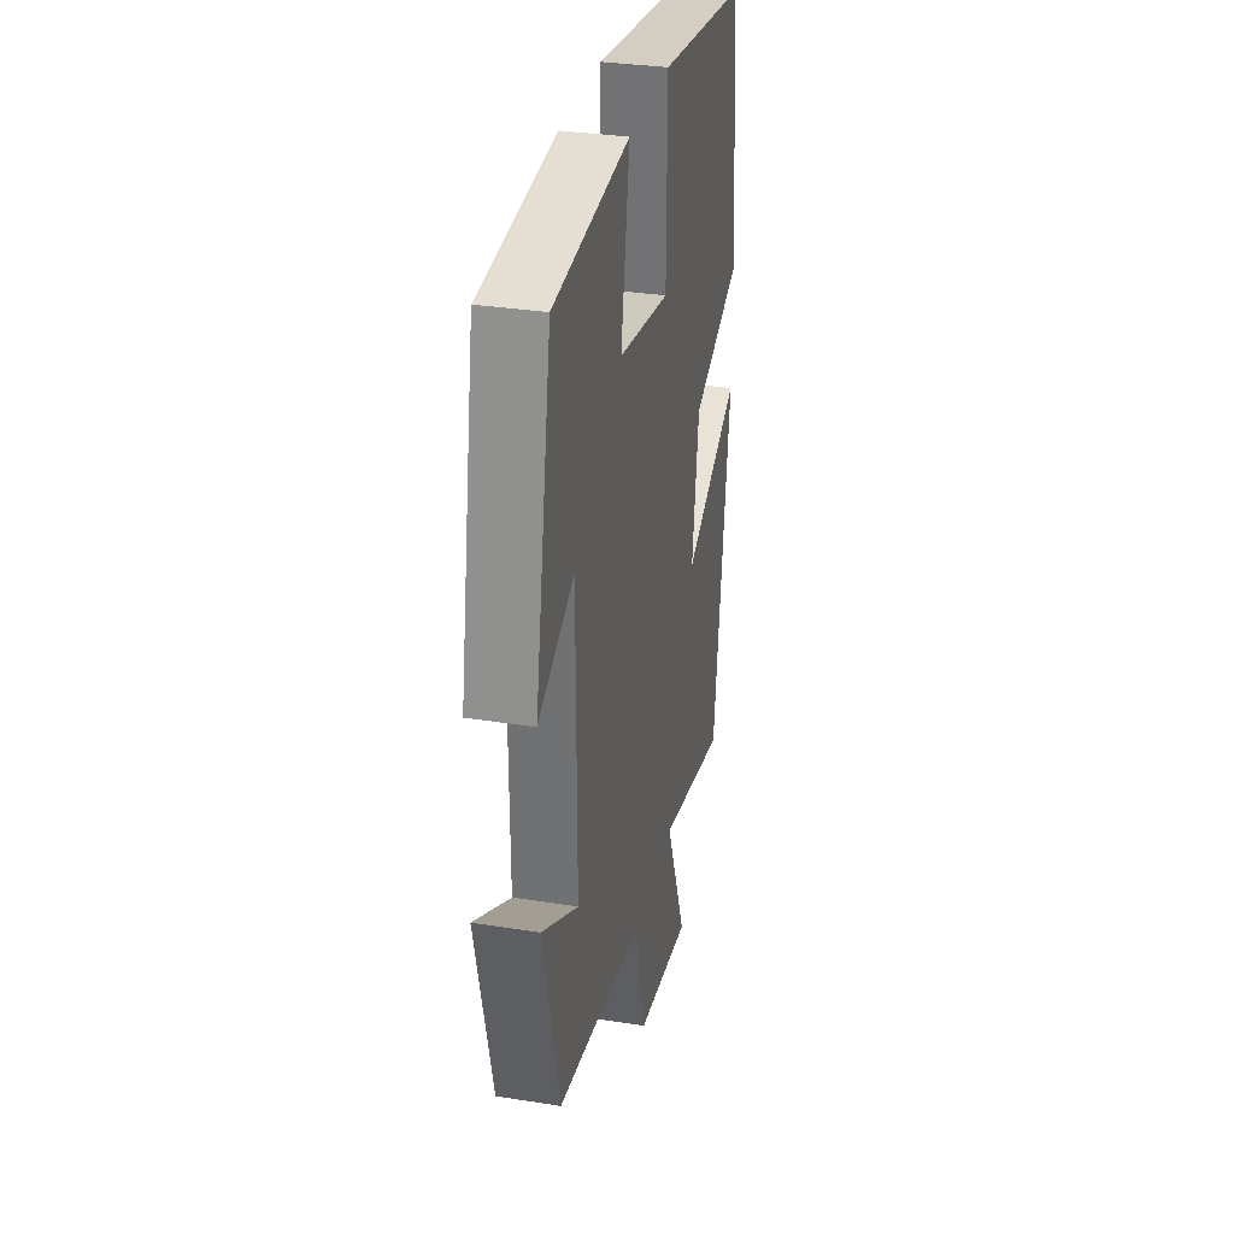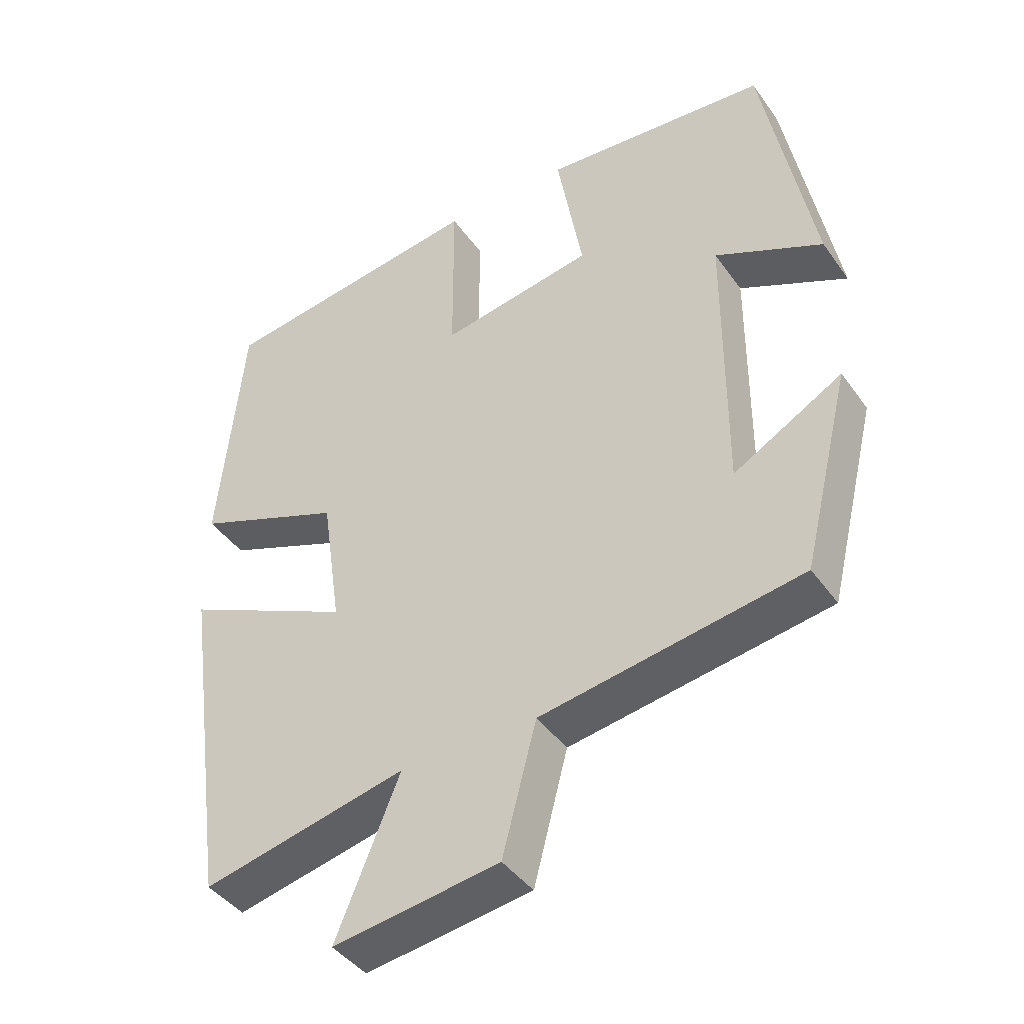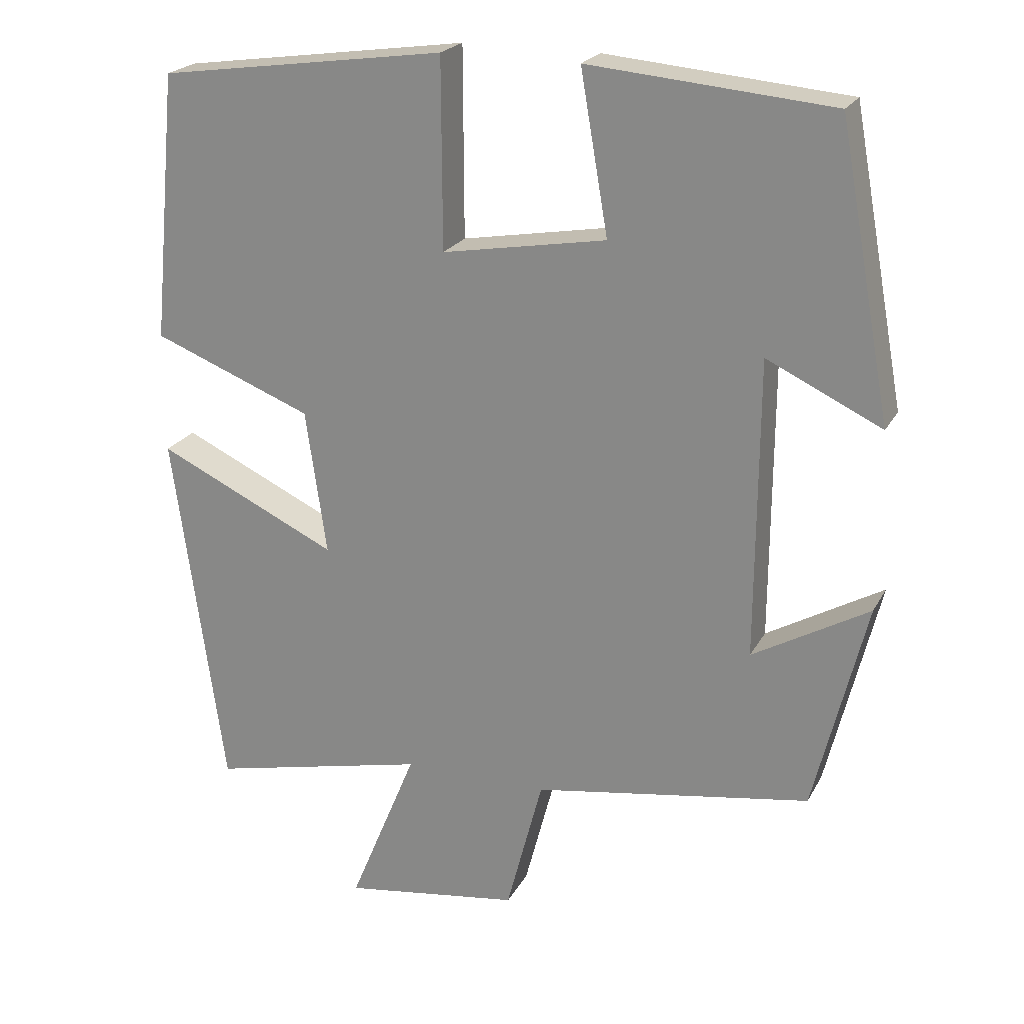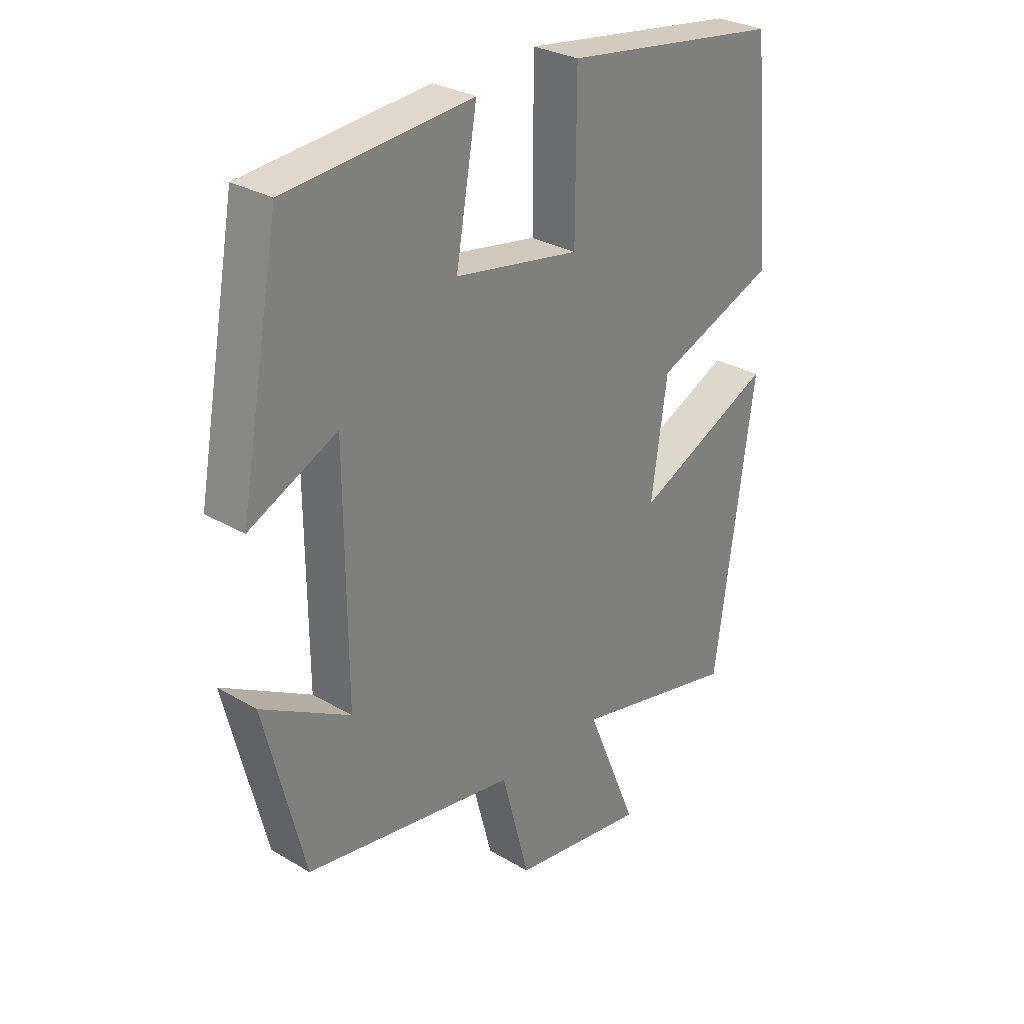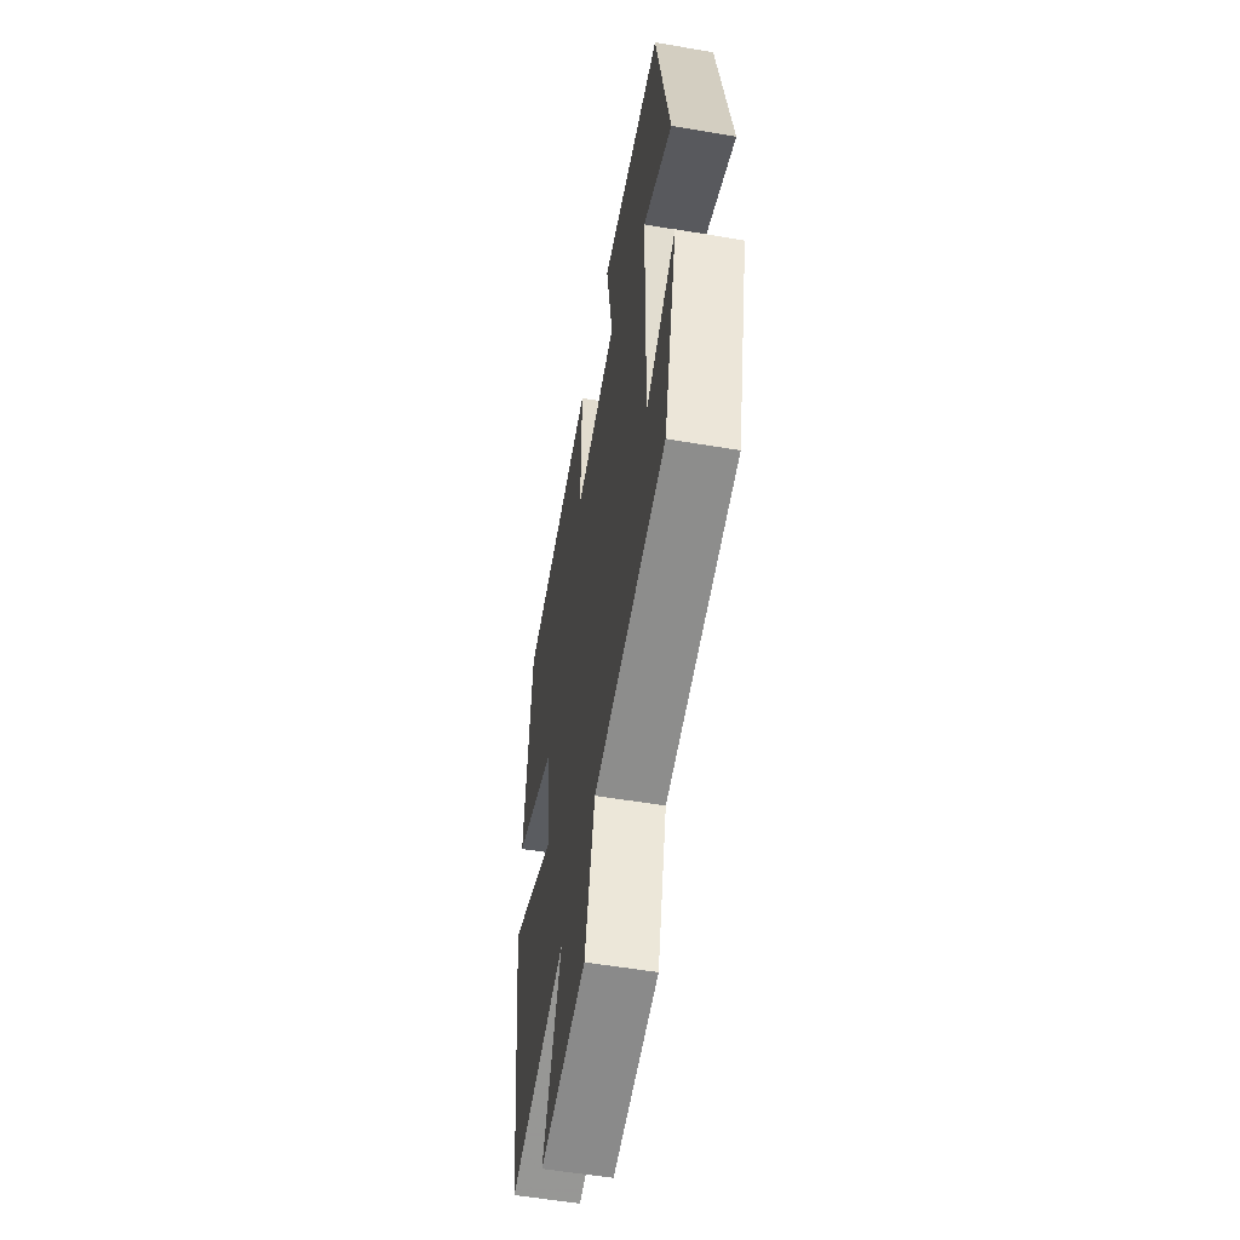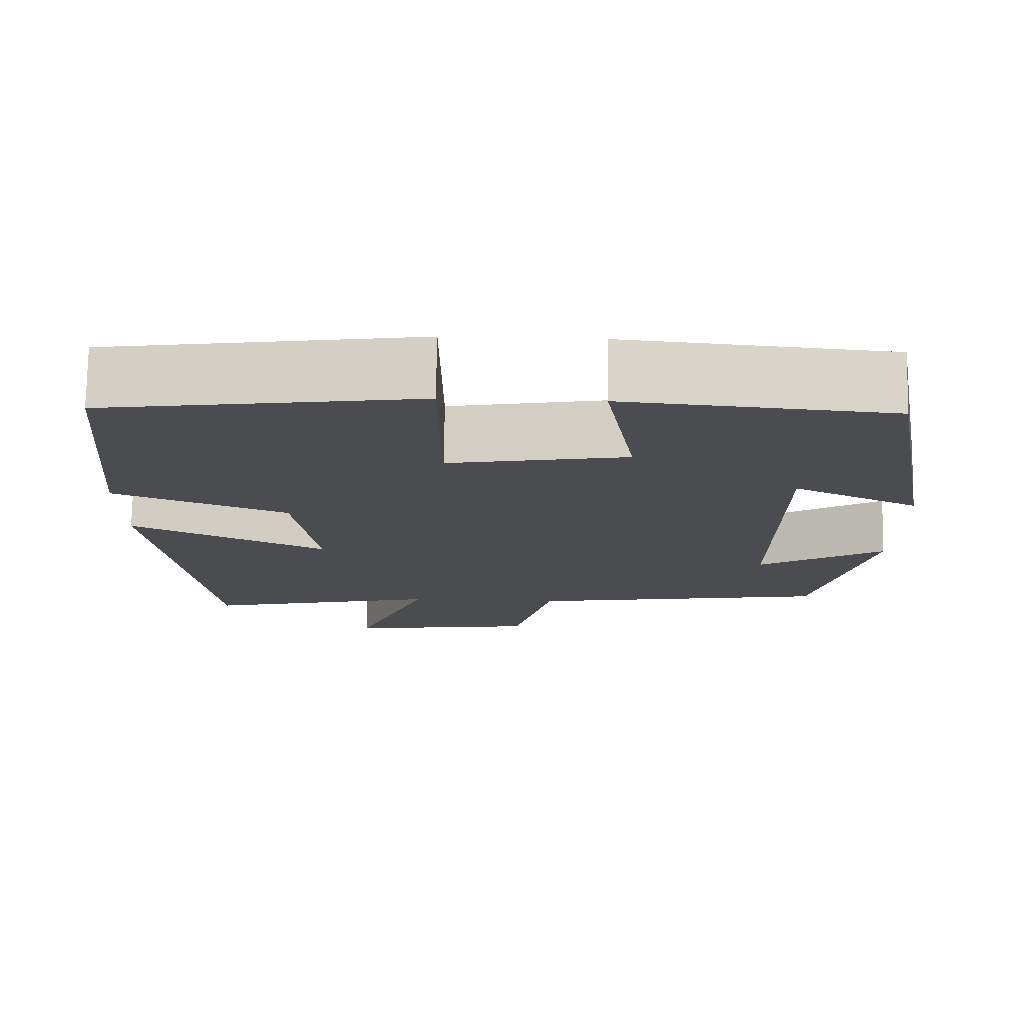
<metadata>
{"format":"obj","ext":"obj","renderer":"f3d","projection":"perspective","resolution":1024,"background":"white","views":[{"elev":32.4,"azim":-77.6,"up":"+Z"},{"elev":-42.5,"azim":-147.4,"up":"+Z"},{"elev":22.1,"azim":-158.2,"up":"+Z"},{"elev":29.3,"azim":-48.8,"up":"+Z"},{"elev":-55.3,"azim":-100.2,"up":"+Z"},{"elev":75.4,"azim":-179.1,"up":"+Z"}]}
</metadata>
<code>
v -0.429 0.07 0.471
v -0.103 0.07 0.5
v -0.14 0.07 0.285
v 0.08 0.07 0.247
v 0.081 0.07 0.5
v 0.466 0.07 0.446
v 0.5 0.07 0.086
v 0.286 0.07 0.002
v 0.258 0.07 -0.192
v 0.5 0.07 -0.078
v 0.432 0.07 -0.566
v 0.139 0.07 -0.5
v 0.23 0.07 -0.721
v -0.008 0.07 -0.687
v -0.057 0.07 -0.5
v -0.43 0.07 -0.44
v -0.5 0.07 -0.155
v -0.344 0.07 -0.244
v -0.346 0.07 0.158
v -0.5 0.07 0.085
v -0.429 0 0.471
v -0.103 0 0.5
v -0.14 0 0.285
v 0.08 0 0.247
v 0.081 0 0.5
v 0.466 0 0.446
v 0.5 0 0.086
v 0.286 0 0.002
v 0.258 0 -0.192
v 0.5 0 -0.078
v 0.432 0 -0.566
v 0.139 0 -0.5
v 0.23 0 -0.721
v -0.008 0 -0.687
v -0.057 0 -0.5
v -0.43 0 -0.44
v -0.5 0 -0.155
v -0.344 0 -0.244
v -0.346 0 0.158
v -0.5 0 0.085
f 1 2 3
f 20 1 3
f 19 20 3
f 18 19 3 4
f 15 16 17 18
f 15 18 4
f 12 13 14 15
f 12 15 4
f 9 10 11 12
f 12 4 5
f 9 12 5
f 8 9 5
f 5 6 7 8
f 23 22 21
f 23 21 40
f 23 40 39
f 24 23 39 38
f 38 37 36 35
f 24 38 35
f 35 34 33 32
f 24 35 32
f 32 31 30 29
f 25 24 32
f 25 32 29
f 25 29 28
f 28 27 26 25
f 1 21 22 2
f 2 22 23 3
f 3 23 24 4
f 4 24 25 5
f 5 25 26 6
f 6 26 27 7
f 7 27 28 8
f 8 28 29 9
f 9 29 30 10
f 10 30 31 11
f 11 31 32 12
f 12 32 33 13
f 13 33 34 14
f 14 34 35 15
f 15 35 36 16
f 16 36 37 17
f 17 37 38 18
f 18 38 39 19
f 19 39 40 20
f 20 40 21 1

</code>
